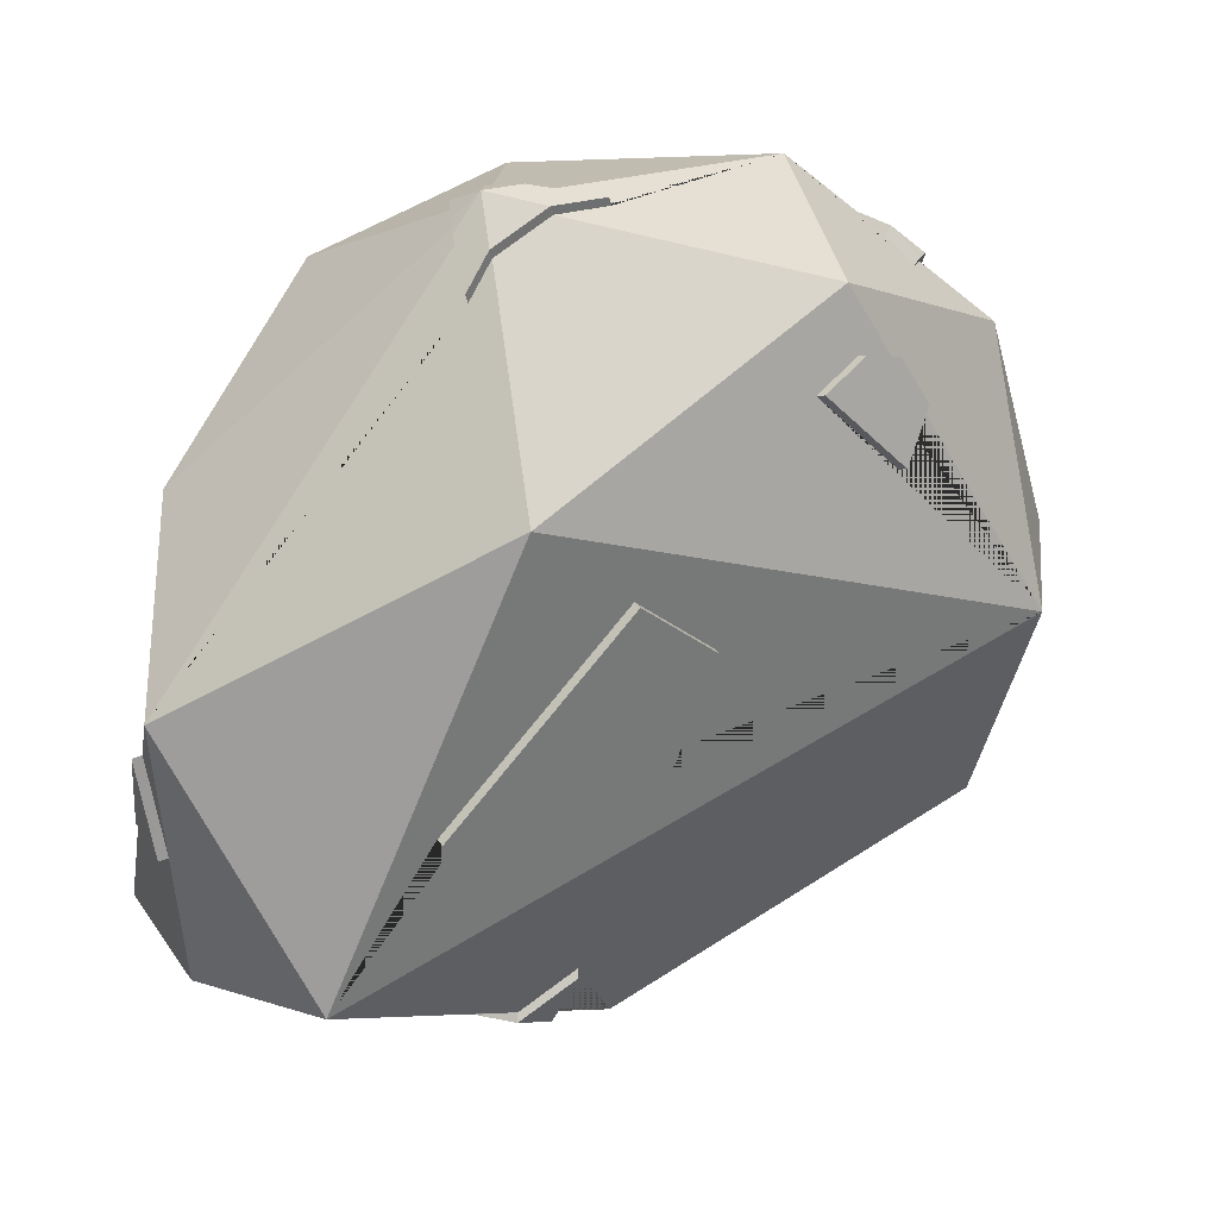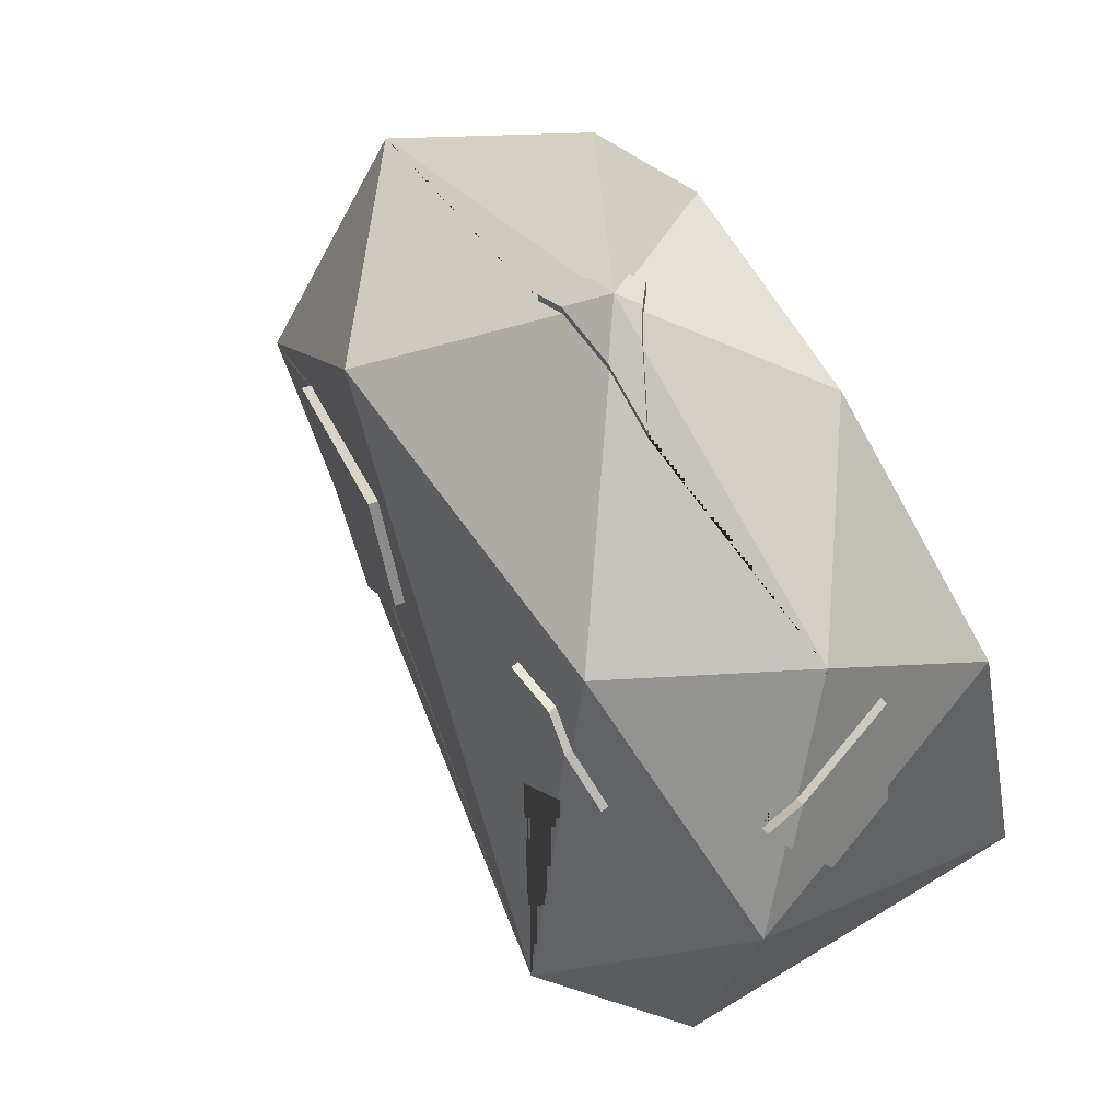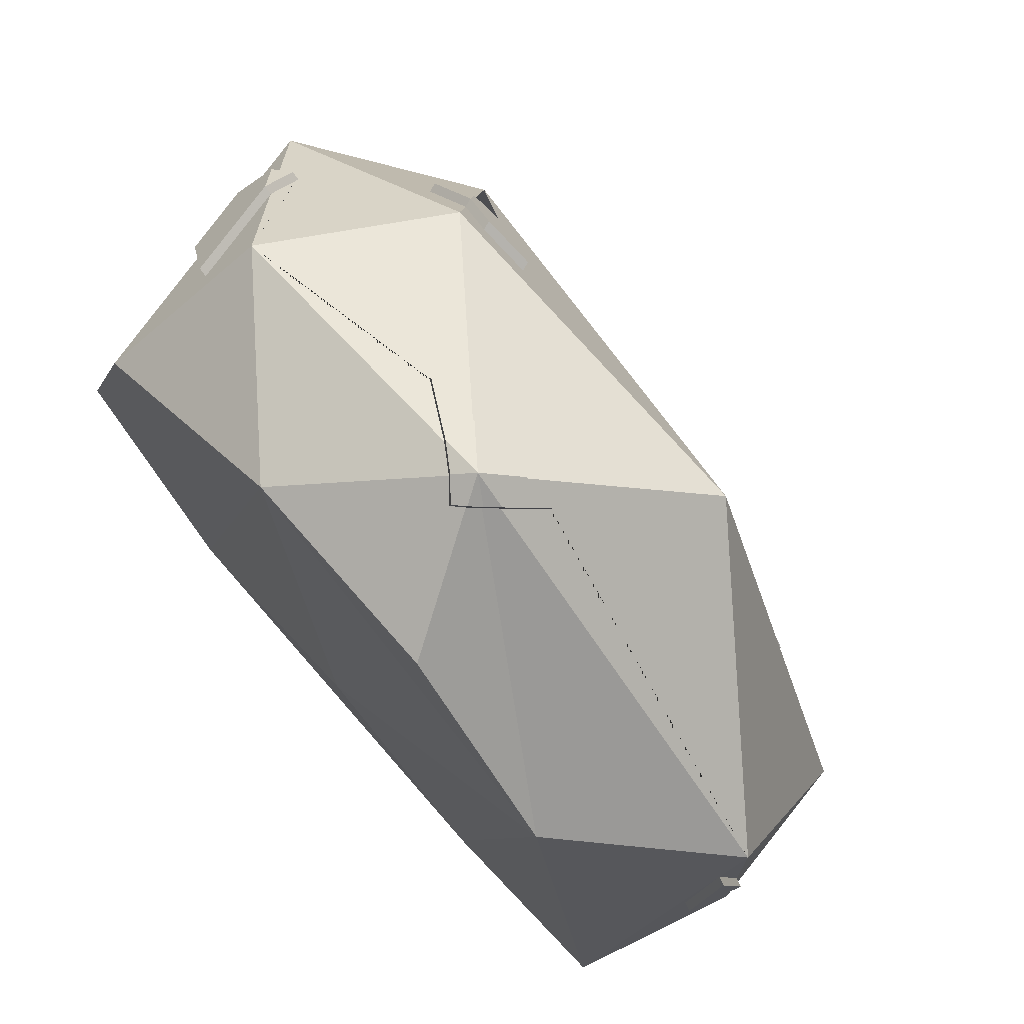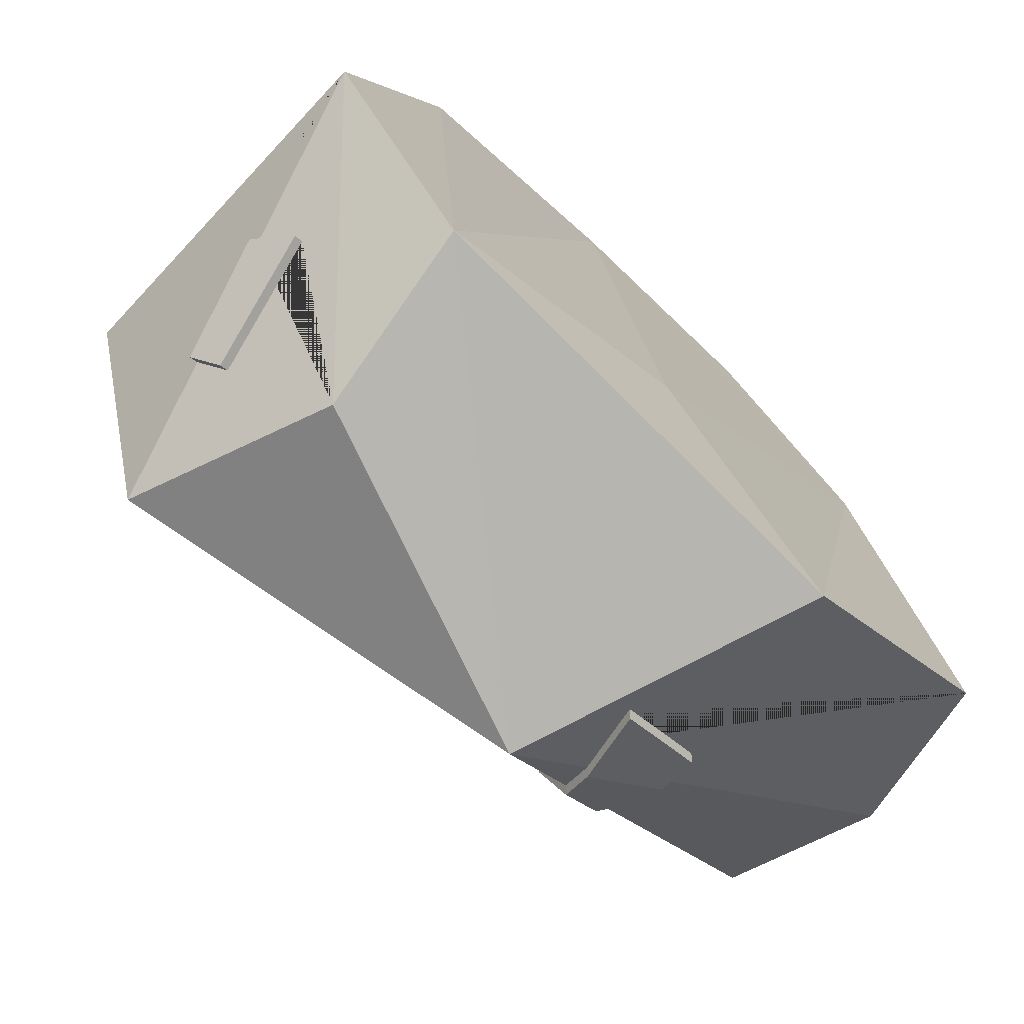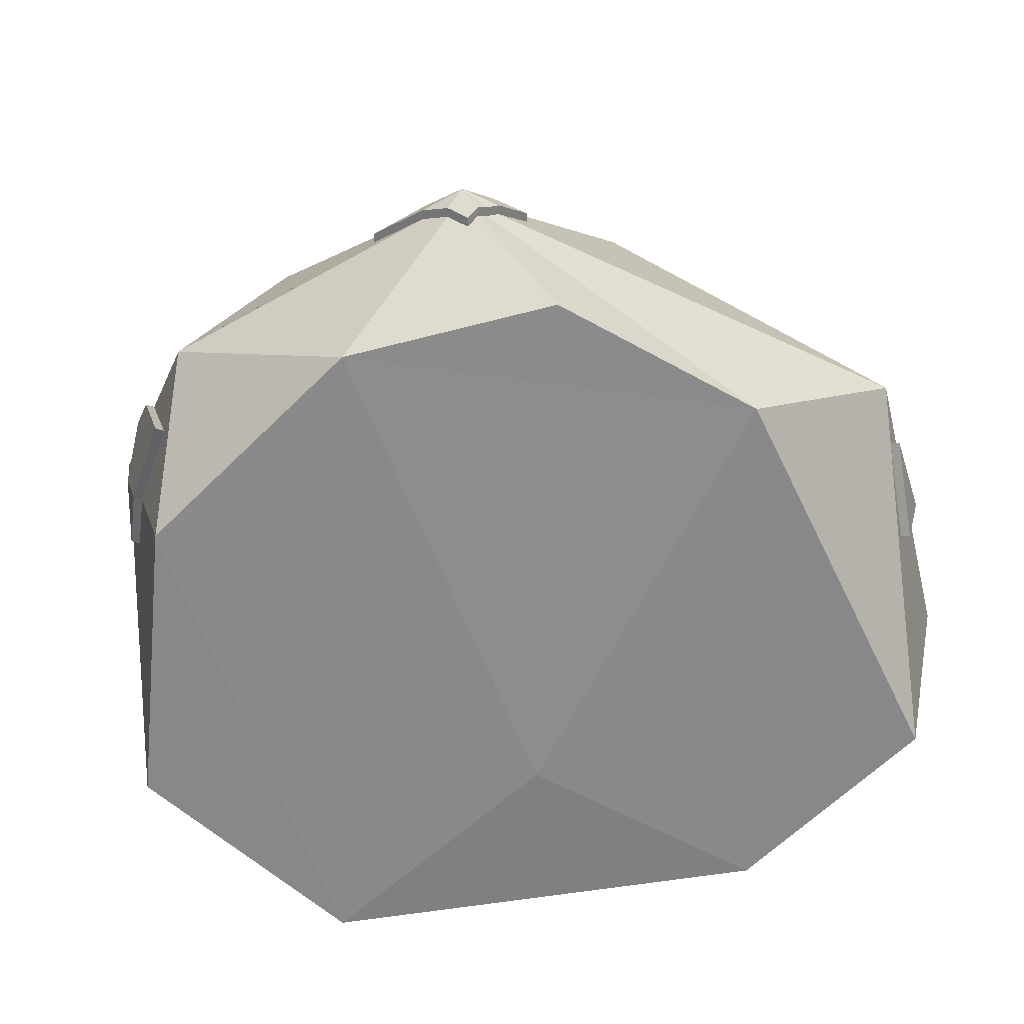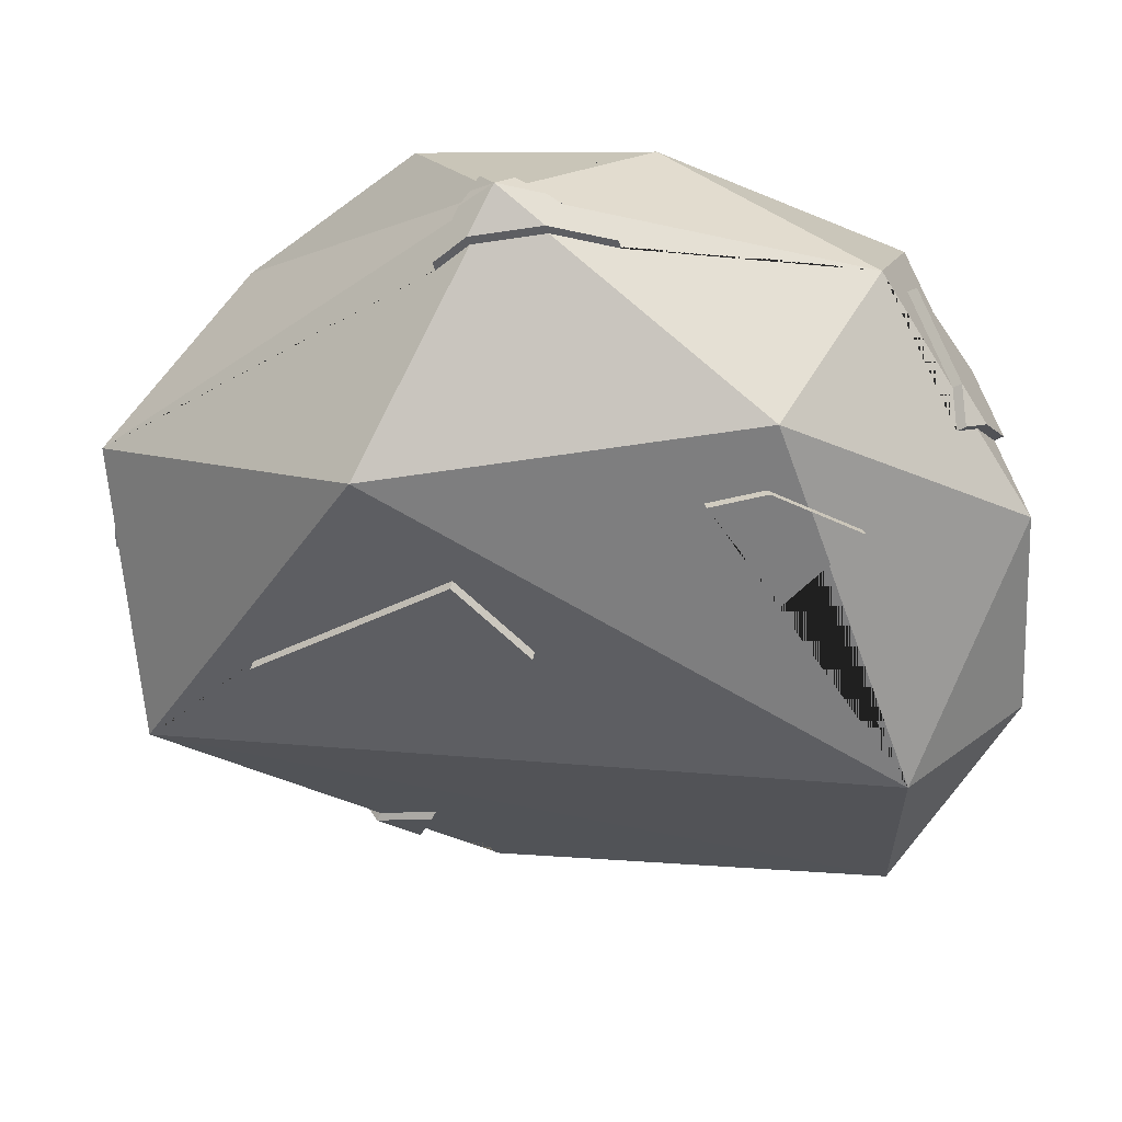
<metadata>
{"format":"obj","ext":"obj","renderer":"f3d","projection":"perspective","resolution":1024,"background":"white","views":[{"elev":39.9,"azim":136.8,"up":"+Z"},{"elev":71.9,"azim":-123.0,"up":"+Z"},{"elev":71.6,"azim":48.6,"up":"+Z"},{"elev":-72.6,"azim":-44.1,"up":"+Z"},{"elev":-63.5,"azim":14.8,"up":"+Y"},{"elev":52.1,"azim":179.3,"up":"+Z"}]}
</metadata>
<code>
o Icosphere
v -0.0335 0.00456 0.1732
v -0.1897 0.003504 -0.01805
v 0.1755 0.002314 -0.08535
v -0.1811 0.134 0.09479
v -0.1391 0.1776 -0.1084
v 0.1864 0.1455 -0.03619
v -0.1332 0.2099 0.01454
v 0.1378 0.002809 0.103
v 0.06441 0.003986 0.1731
v 0.08103 0.00521 -0.1418
v -0.1409 0.001845 0.1115
v -0.00481 6.4e-05 -0.05742
v -0.1219 0.004613 -0.1209
v 0.1998 0.06981 0.06734
v 0.1977 0.07432 -0.06297
v 0.06627 0.112 -0.141
v -0.1197 0.0704 0.1707
v -0.1114 0.08167 -0.1459
v 0.03631 0.137 -0.1511
v 0.08793 0.1525 0.1421
v -0.07465 0.147 0.1678
v -0.1863 0.1646 0.006485
v 0.1352 0.1515 0.02572
v 0.04981 0.1643 0.09615
v 0.05044 0.172 -0.003154
v 0.07015 0.1267 -0.1368
v 0.07033 0.1389 -0.125
v 0.09262 0.1179 -0.1245
v 0.06816 0.1247 -0.1337
v 0.06428 0.11 -0.1379
v 0.08144 0.09335 -0.1298
v 0.0995 0.09445 -0.1189
v 0.05959 0.09206 -0.1431
v 0.06382 0.148 -0.097
v -0.1688 0.07537 -0.05536
v 0.1022 0.1142 -0.1193
v -0.1786 0.1077 -0.02423
v -0.1574 0.0581 -0.07214
v -0.1449 0.1131 -0.09518
v -0.1485 0.1002 0.1351
v 0.07232 0.141 -0.1281
v 0.08036 0.1414 -0.122
v -0.1601 0.06486 0.1036
v -0.1494 0.1159 0.127
v -0.1346 0.05288 0.1404
v -0.1707 0.07027 0.07881
v 0.04095 0.08149 0.1984
v 0.03981 0.05997 0.2016
v 0.0363 0.05477 0.2045
v 0.04433 0.06584 0.1993
v 0.02252 0.05799 0.2064
v 0.01096 0.08055 0.2031
v 0.01031 0.06614 0.2057
v 0.03089 0.05084 0.202
v -0.01677 0.08153 0.1956
v 0.05446 0.08344 0.1866
v 0.09166 0.142 -0.1133
v -0.09535 0.1693 0.1136
v -0.1096 0.1585 0.1184
v -0.04732 0.1589 0.136
v -0.07734 0.1757 0.09603
v 0.196 0.05919 0.04333
v 0.1988 0.07207 0.001968
v 0.1913 0.04736 -0.000545
v 0.01789 0.1739 0.06137
v -0.08715 0.1604 0.1351
v -0.07114 0.1573 0.1418
v -0.1587 0.1108 0.1225
v -0.17 0.09746 0.09942
v -0.1549 0.1231 -0.08014
v -0.1653 0.12 -0.05482
v 0.08967 0.14 -0.1102
v 0.1002 0.1122 -0.1162
v 0.09699 0.127 -0.1113
v 0.03981 0.05997 0.2016
v 0.1361 0.1556 0.02604
v 0.01031 0.06614 0.2057
v 0.01096 0.08055 0.2031
v 0.1352 0.1515 0.02572
v 0.04981 0.1643 0.09615
v 0.05044 0.172 -0.003154
v 0.08967 0.14 -0.1102
v -0.1624 0.1104 -0.07543
v 0.07033 0.1389 -0.125
v 0.1002 0.1122 -0.1162
v -0.1725 0.07546 -0.05727
v 0.06816 0.1247 -0.1337
v 0.06428 0.11 -0.1379
v 0.08144 0.09335 -0.1298
v 0.0995 0.09445 -0.1189
v 0.05959 0.09206 -0.1431
v 0.06382 0.148 -0.097
v -0.1688 0.07537 -0.05536
v -0.1519 0.1001 0.1375
v -0.1786 0.1077 -0.02423
v -0.1574 0.0581 -0.07214
v -0.1449 0.1131 -0.09518
v -0.1485 0.1002 0.1351
v -0.08972 0.166 0.1324
v -0.17 0.09746 0.09942
v -0.088 0.1641 0.1369
v -0.1601 0.06486 0.1036
v -0.1494 0.1159 0.127
v -0.1346 0.05288 0.1404
v -0.1707 0.07027 0.07881
v 0.04095 0.08149 0.1984
v 0.0363 0.05477 0.2045
v 0.04433 0.06584 0.1993
v 0.02252 0.05799 0.2064
v 0.03089 0.05084 0.202
v -0.01677 0.08153 0.1956
v 0.05446 0.08344 0.1866
v -0.08715 0.1604 0.1351
v -0.09535 0.1693 0.1136
v -0.1096 0.1585 0.1184
v -0.04732 0.1589 0.136
v -0.07734 0.1757 0.09603
v 0.1913 0.04736 -0.000545
v 0.1988 0.07207 0.001968
v 0.196 0.05919 0.04333
v 0.01789 0.1739 0.06137
v -0.07114 0.1573 0.1418
v -0.1587 0.1108 0.1225
v -0.1549 0.1231 -0.08014
v -0.1653 0.12 -0.05482
v 0.09699 0.127 -0.1113
v 0.08343 0.09536 -0.1329
v 0.1015 0.09646 -0.122
v 0.06158 0.09407 -0.1462
v 0.06581 0.15 -0.1001
v 0.09898 0.129 -0.1144
v -0.1824 0.1078 -0.02615
v -0.1611 0.05819 -0.07406
v -0.1487 0.1132 -0.0971
v -0.1586 0.1232 -0.08206
v -0.1691 0.1201 -0.05674
v -0.16 0.1084 0.1276
v -0.1735 0.09736 0.1018
v -0.17 0.08598 0.1033
v -0.1636 0.06476 0.106
v -0.1529 0.1158 0.1294
v -0.138 0.05278 0.1428
v -0.1742 0.07017 0.08122
v -0.1622 0.1107 0.1249
v -0.0962 0.1729 0.1154
v -0.1104 0.1622 0.1203
v -0.04817 0.1626 0.1379
v -0.0782 0.1794 0.09787
v -0.07199 0.161 0.1436
v 0.04091 0.05986 0.2056
v 0.03147 0.06537 0.2151
v 0.01141 0.06603 0.2097
v 0.01206 0.08044 0.2071
v 0.04205 0.08138 0.2024
v 0.0374 0.05466 0.2085
v 0.04543 0.06573 0.2033
v 0.02362 0.05788 0.2105
v 0.03199 0.05073 0.2061
v -0.01567 0.08142 0.1997
v 0.05556 0.08333 0.1906
v 0.05068 0.1684 0.09647
v 0.05132 0.1761 -0.002832
v 0.01877 0.178 0.06169
v 0.1953 0.04615 -0.000653
v 0.2028 0.07086 0.00186
v 0.2 0.05799 0.04322
f 12 8 1
f 12 1 13
f 8 3 62 14
f 1 9 49 54 51
f 2 11 43 46 69 4
f 3 10 19 30 33 31
f 8 14 50 48
f 1 51 53 17
f 13 18 19
f 3 31 32 73 15
f 4 21 66 59 58 7
f 5 22 7
f 19 5 6 72 34 27
f 6 5 7
f 22 4 7
f 7 20 24 65 25 23 6
f 15 73 74 72 6
f 19 18 5
f 2 22 5 70 71 37 35
f 2 4 22
f 17 21 4 68 44 40
f 17 53 55 52 21
f 14 20 47 56 50
f 14 6 20
f 10 13 19
f 18 2 35 38 39 70 5
f 18 13 2
f 4 69 68
f 11 1 17
f 9 8 48 49
f 14 63 15 6
f 14 62 63
f 12 13 10
f 13 11 2
f 13 1 11
f 3 8 10
f 8 12 10
f 1 8 9
f 7 58 61 60 67 66 21 20
f 21 52 47 20
f 6 23 24 20
f 55 53 77 111
f 39 38 96 97
f 29 30 19
f 64 63 119 118
f 27 29 19
f 46 43 102 105
f 69 46 105 100
f 52 55 111 78
f 35 37 95 93
f 68 69 100 123
f 53 51 109 77
f 40 45 43 11 17
f 43 45 104 102
f 44 68 123 103
f 51 54 110 109
f 60 61 117 116
f 45 40 98 104
f 54 49 107 110
f 34 72 82 92
f 61 58 114 117
f 48 50 108 75
f 27 34 92 84
f 63 64 62 3 15
f 72 74 126 82
f 40 44 103 98
f 67 60 116 122
f 47 52 78 106
f 74 73 85 126
f 58 59 115 114
f 66 67 122 113
f 31 33 91 89
f 73 32 90 85
f 59 66 113 115
f 33 30 88 91
f 23 25 81 79
f 121 80 161 163
f 88 87 26 16
f 85 90 128 36
f 87 84 41 26
f 92 82 57 130
f 125 124 135 136
f 93 95 132 86
f 104 98 94 142
f 123 100 138 144
f 102 104 142 140
f 109 110 158 157
f 111 77 152 159
f 107 75 150 155
f 110 107 155 158
f 78 111 159 153
f 108 112 160 156
f 75 108 156 150
f 115 113 101 146
f 114 115 146 145
f 120 118 164 166
f 79 81 162 76
f 122 116 147 149
f 117 114 145 148
f 103 123 144 141
f 105 102 140 143
f 100 105 143 138
f 95 125 136 132
f 124 97 134 135
f 82 126 131 57
f 89 91 129 127
f 90 89 127 128
f 63 62 120 119
f 56 47 106 112
f 37 71 125 95
f 30 29 87 88
f 62 64 118 120
f 38 35 93 96
f 50 56 112 108
f 71 70 124 125
f 32 31 89 90
f 65 24 80 121
f 24 23 79 80
f 49 48 75 107
f 70 39 97 124
f 25 65 121 81
f 29 27 84 87
f 28 128 127 16 26
f 42 28 26 41
f 127 129 16
f 41 130 42
f 36 128 28
f 57 131 36 28 42
f 130 57 42
f 84 92 130 41
f 91 88 16 129
f 126 85 36 131
f 86 132 83
f 83 134 133 86
f 132 136 135 83
f 135 134 83
f 96 93 86 133
f 97 96 133 134
f 94 141 137
f 137 139 140 142 94
f 139 143 140
f 141 144 137
f 144 138 139 137
f 138 143 139
f 98 103 141 94
f 145 146 99
f 99 147 148 145
f 146 101 99
f 101 149 147 99
f 116 117 148 147
f 113 122 149 101
f 154 153 151
f 150 156 151
f 157 158 155 151
f 152 157 151
f 153 159 152 151
f 156 160 154 151
f 155 150 151
f 106 78 153 154
f 112 106 154 160
f 77 109 157 152
f 76 162 161
f 162 163 161
f 80 79 76 161
f 81 121 163 162
f 164 165 166
f 119 120 166 165
f 118 119 165 164

</code>
